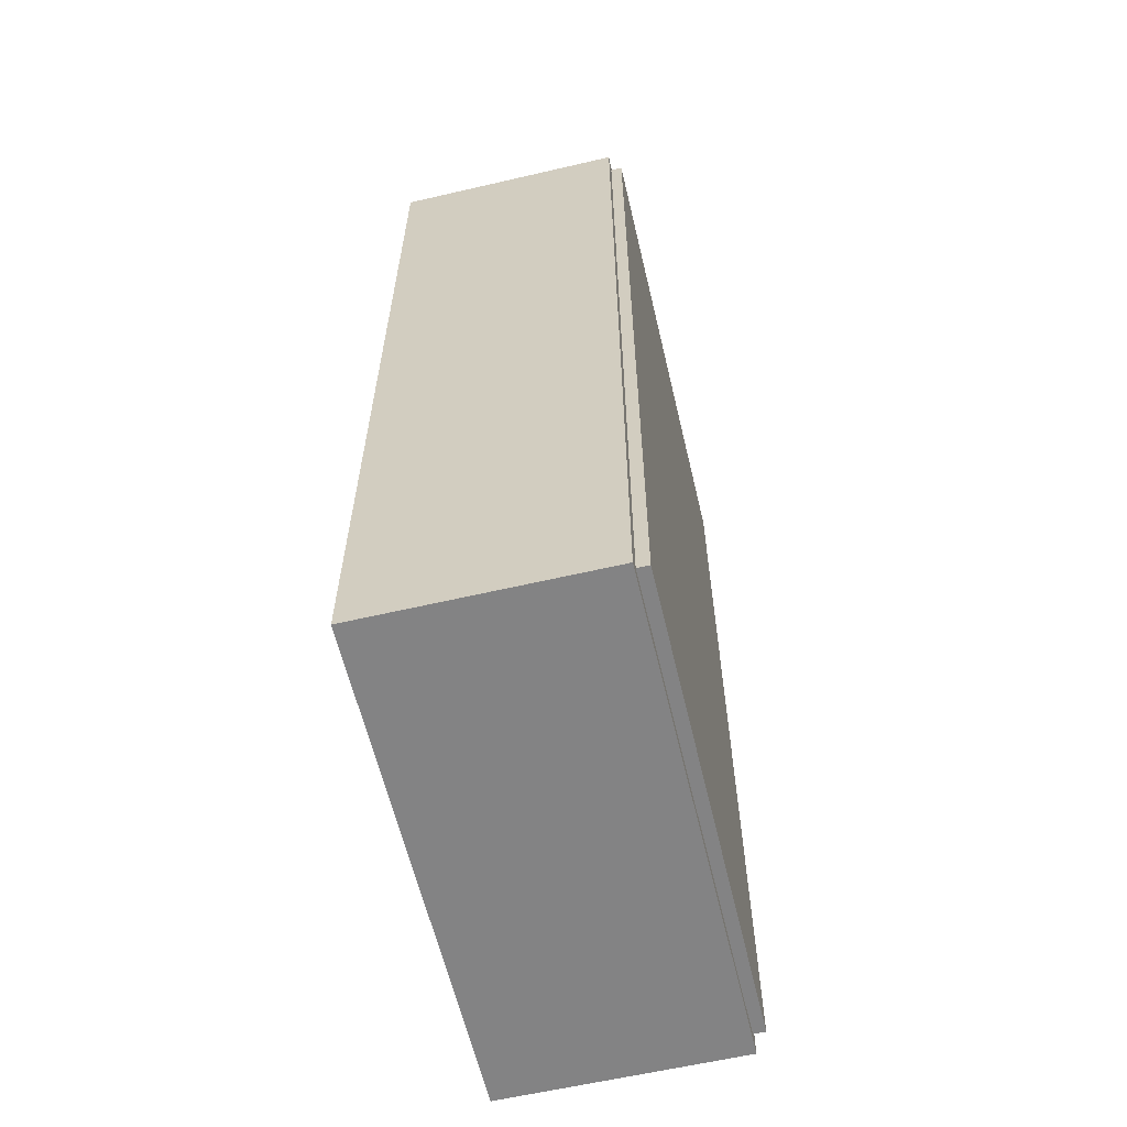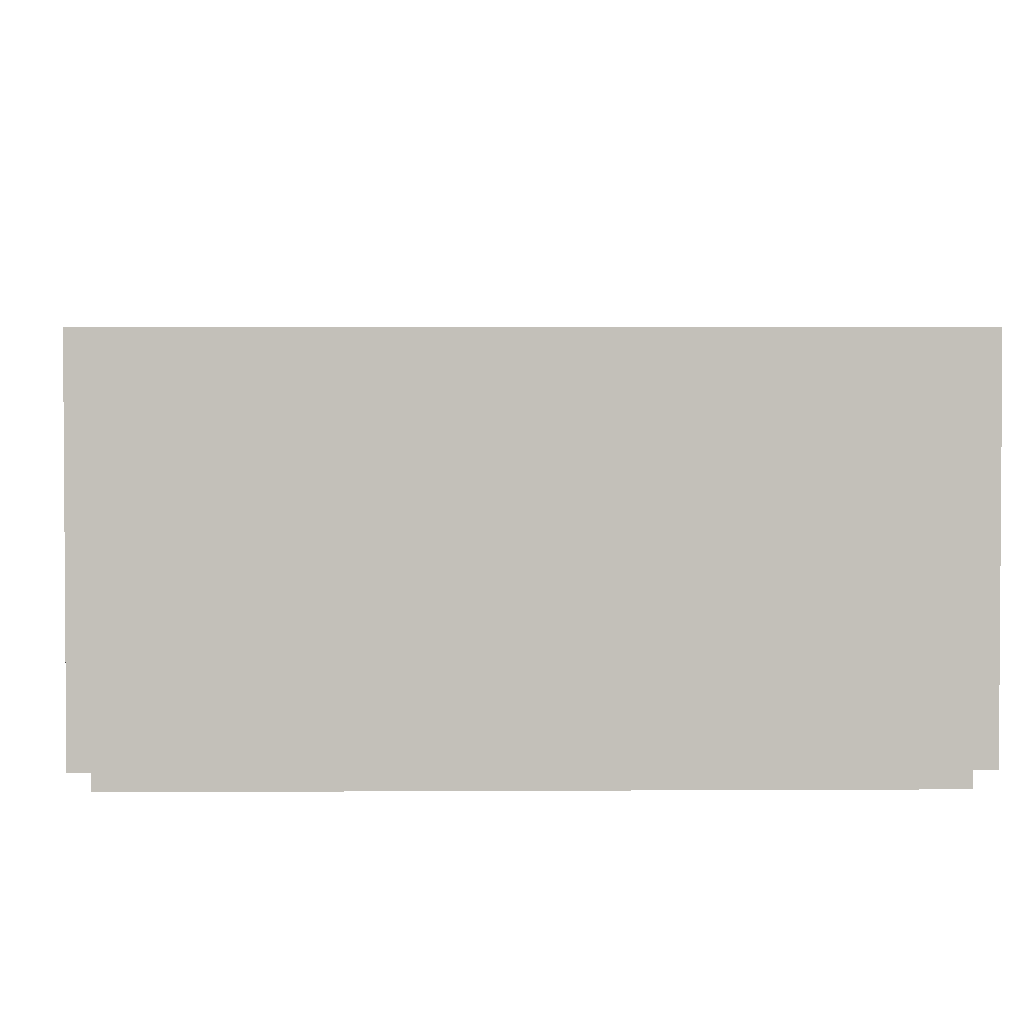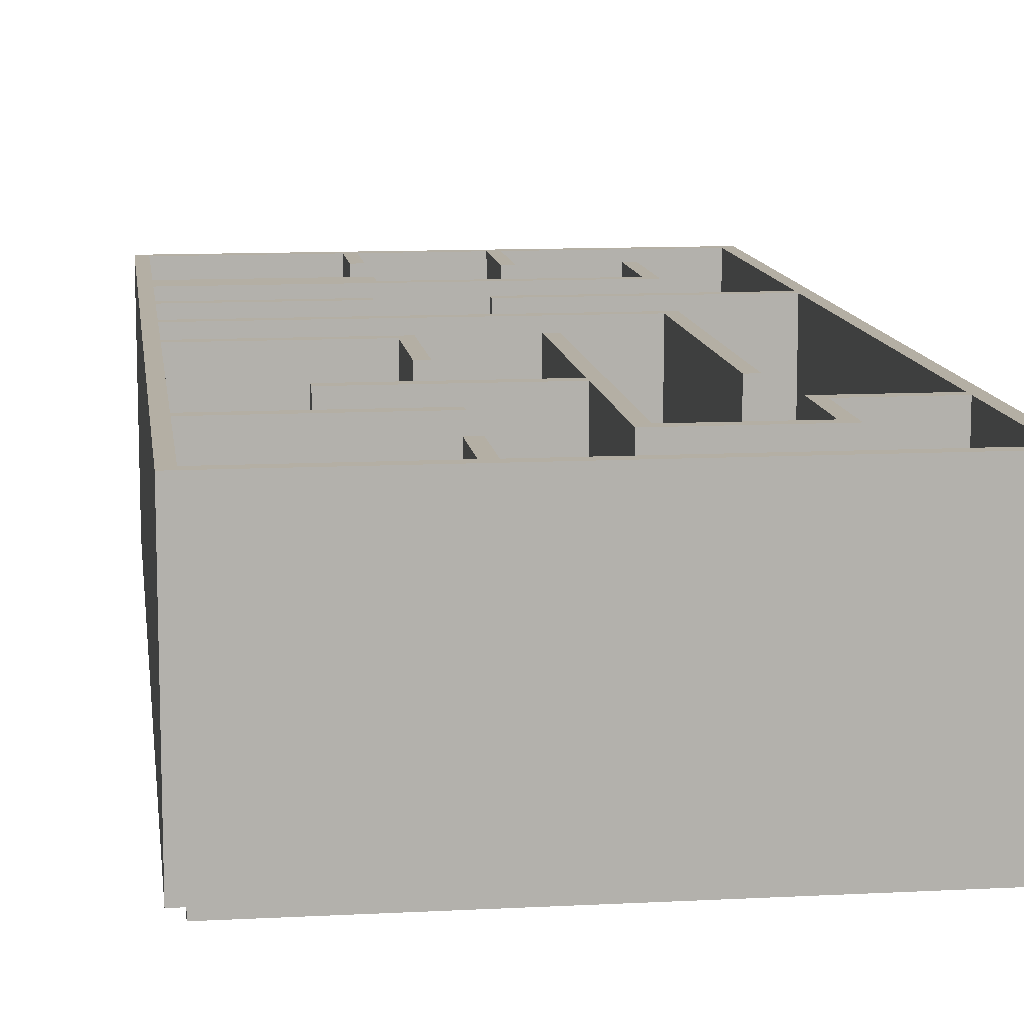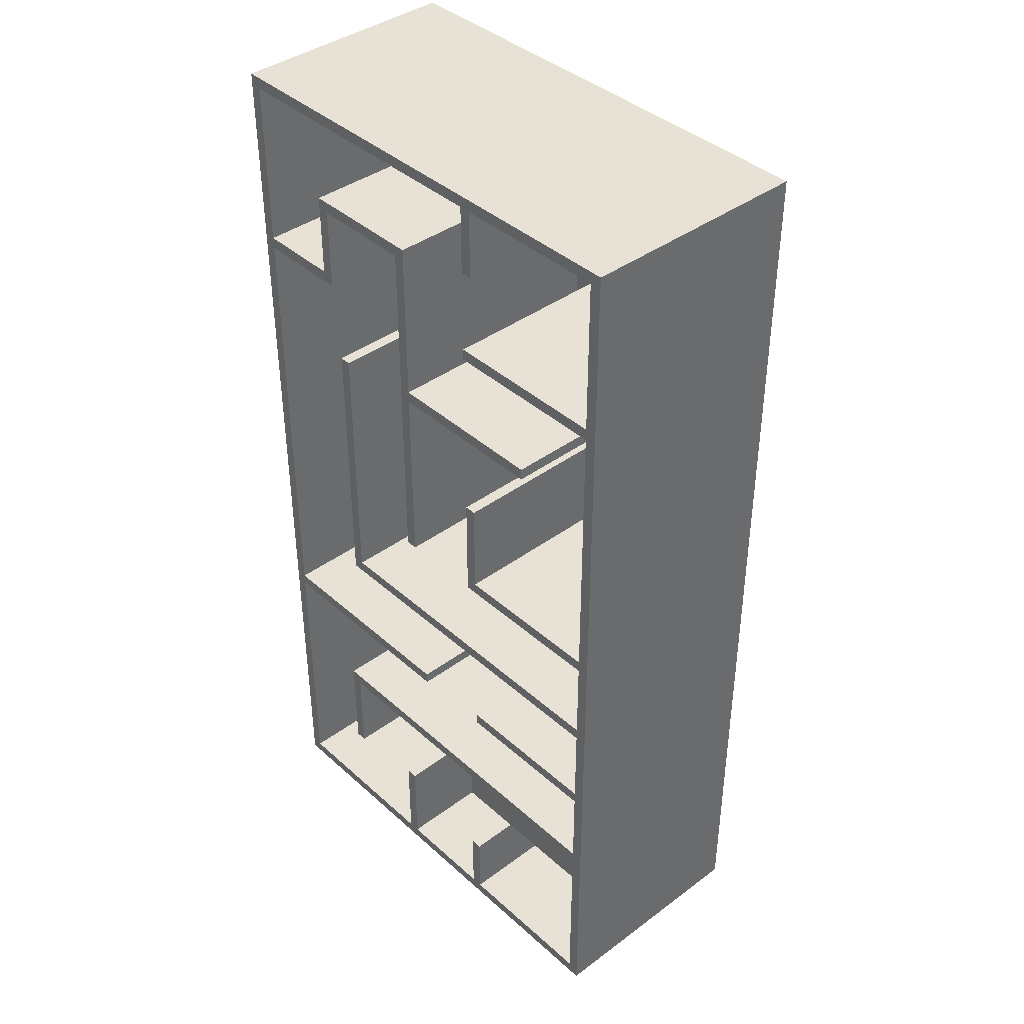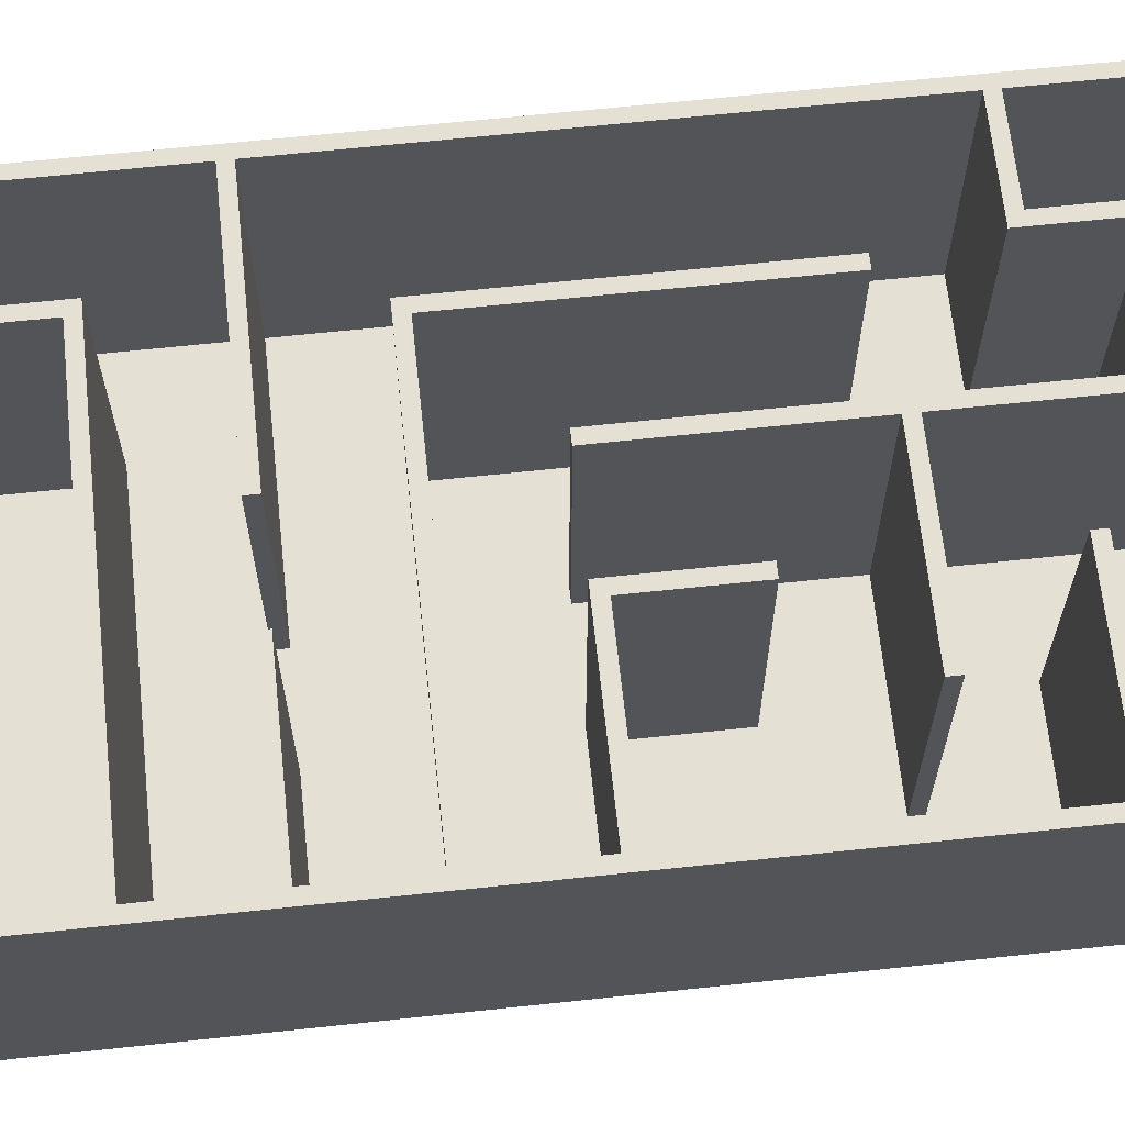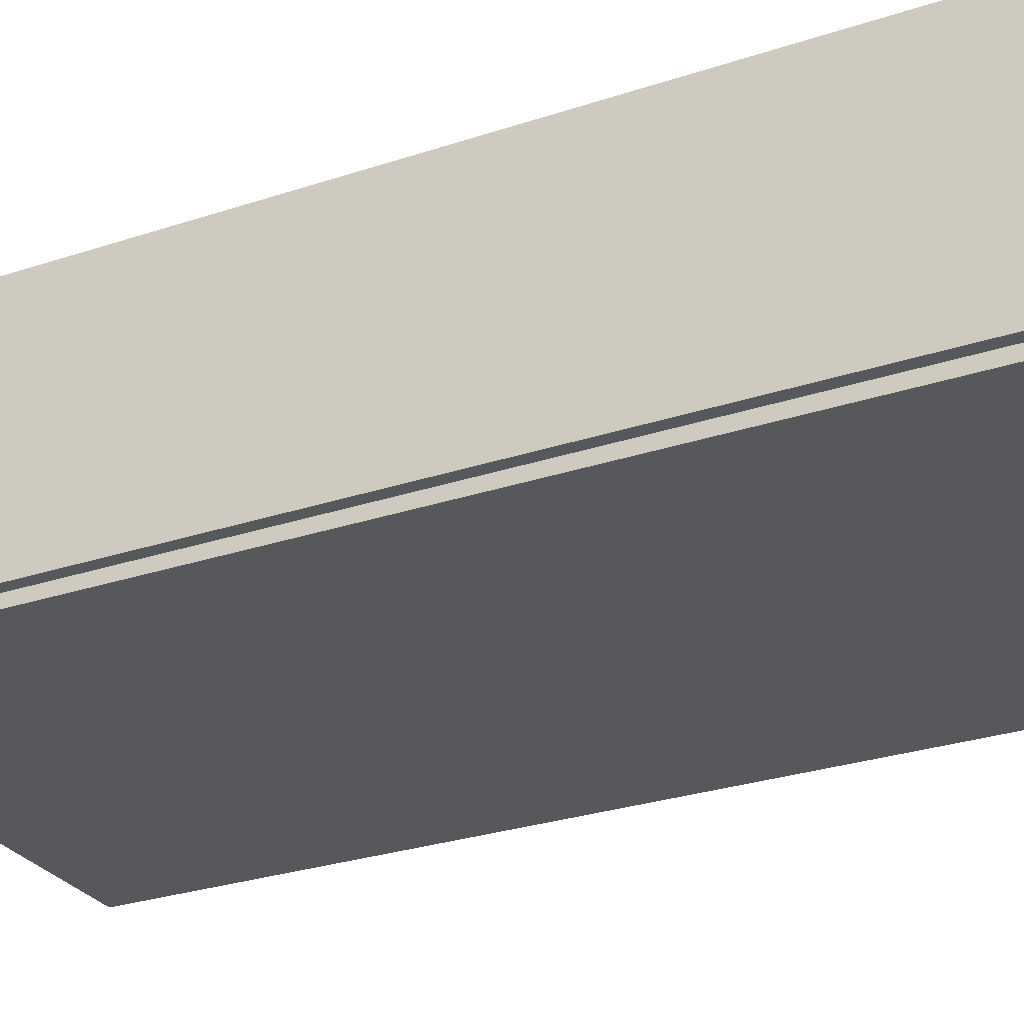
<metadata>
{"format":"obj","ext":"obj","renderer":"f3d","projection":"perspective","resolution":1024,"background":"white","views":[{"elev":-61.2,"azim":-76.7,"up":"+Z"},{"elev":3.1,"azim":-1.4,"up":"+Y"},{"elev":11.3,"azim":-7.3,"up":"+Y"},{"elev":40.1,"azim":-132.3,"up":"+Z"},{"elev":66.0,"azim":-96.1,"up":"+Y"},{"elev":-28.2,"azim":-63.2,"up":"+Y"}]}
</metadata>
<code>
g Solid1
v -3.15 0.15 -6.15
v -3.15 0.15 6.15
v -3.15 3.15 -6.15
v -3.15 3.15 6.15
v -3 0 -6
v -3 0 6
v -3 0.15 -6
v -3 0.15 -4
v -3 0.15 -3.5
v -3 0.15 -2.4
v -3 0.15 -2.25
v -3 0.15 -1.15
v -3 0.15 -1
v -3 0.15 0.1
v -3 0.15 0.25
v -3 0.15 3.85
v -3 0.15 4
v -3 0.15 6
v -3 3.15 -6
v -3 3.15 -4
v -3 3.15 -3.5
v -3 3.15 -2.4
v -3 3.15 -2.25
v -3 3.15 -1.15
v -3 3.15 -1
v -3 3.15 0.1
v -3 3.15 0.25
v -3 3.15 3.85
v -3 3.15 4
v -3 3.15 6
v -1.9 0.15 2.6
v -1.9 0.15 2.75
v -1.9 3.15 2.6
v -1.9 3.15 2.75
v -1 0.15 -6
v -1 0.15 -5.1
v -1 0.15 -2.4
v -1 0.15 -2.25
v -1 0.15 0.25
v -1 0.15 1.5
v -1 0.15 5.1
v -1 0.15 6
v -1 3.15 -6
v -1 3.15 -5.1
v -1 3.15 -2.4
v -1 3.15 -2.25
v -1 3.15 0.25
v -1 3.15 1.5
v -1 3.15 5.1
v -1 3.15 6
v -0.85 0.15 -6
v -0.85 0.15 -5.1
v -0.85 0.15 -4
v -0.85 0.15 -3.65
v -0.85 0.15 0.1
v -0.85 0.15 1.5
v -0.85 0.15 3.85
v -0.85 0.15 4
v -0.85 0.15 5.1
v -0.85 0.15 6
v -0.85 3.15 -6
v -0.85 3.15 -5.1
v -0.85 3.15 -4
v -0.85 3.15 -3.65
v -0.85 3.15 0.1
v -0.85 3.15 1.5
v -0.85 3.15 3.85
v -0.85 3.15 4
v -0.85 3.15 5.1
v -0.85 3.15 6
v 0.1 0.15 -2.4
v 0.1 0.15 -2.25
v 0.1 3.15 -2.4
v 0.1 3.15 -2.25
v 0.25 0.15 0.1
v 0.25 0.15 2.6
v 0.25 0.15 2.75
v 0.25 0.15 4.9
v 0.25 3.15 0.1
v 0.25 3.15 2.6
v 0.25 3.15 2.75
v 0.25 3.15 4.9
v 0.4 0.15 0.1
v 0.4 0.15 4.75
v 0.4 3.15 0.1
v 0.4 3.15 4.75
v 0.5 0.15 -6
v 0.5 0.15 -4.75
v 0.5 3.15 -6
v 0.5 3.15 -4.75
v 0.65 0.15 -6
v 0.65 0.15 -4.75
v 0.65 3.15 -6
v 0.65 3.15 -4.75
v 1.5 0.15 -1
v 1.5 0.15 2.55
v 1.5 3.15 -1
v 1.5 3.15 2.55
v 1.65 0.15 -1.15
v 1.65 0.15 2.55
v 1.65 3.15 -1.15
v 1.65 3.15 2.55
v 1.75 0.15 -4.9
v 1.75 0.15 -3.65
v 1.75 0.15 3.65
v 1.75 0.15 4.75
v 1.75 3.15 -4.9
v 1.75 3.15 -3.65
v 1.75 3.15 3.65
v 1.75 3.15 4.75
v 1.9 0.15 -4.9
v 1.9 0.15 -3.5
v 1.9 0.15 3.8
v 1.9 0.15 4.9
v 1.9 3.15 -4.9
v 1.9 3.15 -3.5
v 1.9 3.15 3.8
v 1.9 3.15 4.9
v 3 0 -6
v 3 0 6
v 3 0.15 -6
v 3 0.15 -2.4
v 3 0.15 -2.25
v 3 0.15 3.65
v 3 0.15 3.8
v 3 0.15 6
v 3 3.15 -6
v 3 3.15 -2.4
v 3 3.15 -2.25
v 3 3.15 3.65
v 3 3.15 3.8
v 3 3.15 6
v 3.15 0.15 -6.15
v 3.15 0.15 6.15
v 3.15 3.15 -6.15
v 3.15 3.15 6.15
f 59 41 69
f 69 41 49
f 60 59 70
f 70 59 69
f 41 42 49
f 49 42 50
f 11 38 23
f 23 38 46
f 37 10 45
f 45 10 22
f 38 37 46
f 46 37 45
f 56 55 66
f 66 55 65
f 40 56 48
f 48 56 66
f 39 40 47
f 47 40 48
f 15 39 27
f 27 39 47
f 55 14 65
f 65 14 26
f 71 72 73
f 73 72 74
f 122 71 128
f 128 71 73
f 72 123 74
f 74 123 129
f 35 36 43
f 43 36 44
f 52 51 62
f 62 51 61
f 36 52 44
f 44 52 62
f 99 12 101
f 101 12 24
f 100 99 102
f 102 99 101
f 96 100 98
f 98 100 102
f 95 96 97
f 97 96 98
f 13 95 25
f 25 95 97
f 84 83 86
f 86 83 85
f 106 84 110
f 110 84 86
f 105 106 109
f 109 106 110
f 124 105 130
f 130 105 109
f 113 125 117
f 117 125 131
f 114 113 118
f 118 113 117
f 78 114 82
f 82 114 118
f 77 78 81
f 81 78 82
f 32 77 34
f 34 77 81
f 31 32 33
f 33 32 34
f 76 31 80
f 80 31 33
f 75 76 79
f 79 76 80
f 83 75 85
f 85 75 79
f 54 53 64
f 64 53 63
f 53 8 63
f 63 8 20
f 17 58 29
f 29 58 68
f 57 16 67
f 67 16 28
f 58 57 68
f 68 57 67
f 70 132 60
f 60 132 126
f 43 19 35
f 35 19 7
f 125 126 131
f 131 126 132
f 128 127 122
f 122 127 121
f 42 41 18
f 18 41 17
f 17 41 58
f 58 41 59
f 58 59 78
f 78 59 60
f 78 60 114
f 114 60 126
f 114 126 125
f 125 113 114
f 58 78 57
f 57 78 77
f 57 77 32
f 57 32 16
f 16 32 31
f 16 31 15
f 15 31 39
f 39 31 40
f 40 31 56
f 56 31 76
f 56 76 75
f 83 95 75
f 75 95 55
f 75 55 56
f 95 83 96
f 96 83 84
f 96 84 105
f 105 84 106
f 96 105 100
f 100 105 124
f 100 124 99
f 99 124 123
f 99 123 72
f 99 72 38
f 38 72 71
f 38 71 37
f 37 71 112
f 37 112 9
f 71 122 112
f 112 122 121
f 112 121 111
f 111 121 91
f 111 91 103
f 103 91 92
f 103 92 104
f 104 92 88
f 104 88 54
f 54 88 53
f 53 88 52
f 53 52 36
f 88 87 52
f 52 87 51
f 35 7 36
f 36 7 8
f 36 8 53
f 9 10 37
f 11 12 38
f 38 12 99
f 95 13 55
f 55 13 14
f 29 30 17
f 17 30 18
f 8 7 20
f 20 7 19
f 27 28 15
f 15 28 16
f 14 13 26
f 26 13 25
f 23 24 11
f 11 24 12
f 92 91 94
f 94 91 93
f 88 92 90
f 90 92 94
f 87 88 89
f 89 88 90
f 9 112 21
f 21 112 116
f 104 54 108
f 108 54 64
f 103 104 107
f 107 104 108
f 111 103 115
f 115 103 107
f 112 111 116
f 116 111 115
f 51 87 61
f 61 87 89
f 91 121 93
f 93 121 127
f 123 124 129
f 129 124 130
f 10 9 22
f 22 9 21
f 42 18 50
f 50 18 30
f 2 134 4
f 4 134 136
f 1 2 3
f 3 2 4
f 133 1 135
f 135 1 3
f 134 133 136
f 136 133 135
f 135 129 136
f 136 129 130
f 136 130 131
f 131 130 117
f 117 130 109
f 117 109 110
f 3 89 135
f 135 89 93
f 135 93 127
f 4 26 3
f 3 26 25
f 3 25 24
f 24 25 97
f 24 97 101
f 101 97 102
f 102 97 98
f 136 70 4
f 4 70 50
f 4 50 30
f 131 132 136
f 136 132 70
f 70 69 50
f 50 69 49
f 30 29 4
f 4 29 28
f 4 28 27
f 68 67 29
f 29 67 28
f 4 27 26
f 26 27 47
f 26 47 65
f 65 47 66
f 66 47 48
f 24 23 3
f 3 23 22
f 3 22 21
f 46 45 23
f 23 45 22
f 116 64 21
f 21 64 20
f 21 20 3
f 3 20 19
f 3 19 43
f 64 116 108
f 108 116 115
f 108 115 107
f 64 63 20
f 3 43 61
f 61 43 44
f 61 44 62
f 61 89 3
f 89 90 93
f 93 90 94
f 127 128 135
f 135 128 129
f 73 74 128
f 128 74 129
f 86 82 110
f 110 82 118
f 110 118 117
f 85 80 86
f 86 80 81
f 86 81 82
f 85 79 80
f 33 34 80
f 80 34 81
f 134 123 133
f 133 123 122
f 133 122 121
f 2 60 134
f 134 60 126
f 134 126 125
f 1 14 2
f 2 14 15
f 2 15 16
f 133 87 1
f 1 87 51
f 1 51 35
f 17 18 2
f 2 18 42
f 2 42 60
f 125 124 134
f 134 124 123
f 121 91 133
f 133 91 87
f 35 7 1
f 1 7 8
f 1 8 9
f 9 10 1
f 1 10 11
f 1 11 12
f 12 13 1
f 1 13 14
f 16 17 2
f 120 60 6
f 6 60 42
f 6 42 18
f 120 126 60
f 6 14 5
f 5 14 13
f 5 13 12
f 18 17 6
f 6 17 16
f 6 16 15
f 15 14 6
f 12 11 5
f 5 11 10
f 5 10 9
f 9 8 5
f 5 8 7
f 5 87 119
f 119 87 91
f 119 91 121
f 7 35 5
f 5 35 51
f 5 51 87
f 119 123 120
f 120 123 124
f 120 124 125
f 121 122 119
f 119 122 123
f 125 126 120
f 119 120 5
f 5 120 6

</code>
